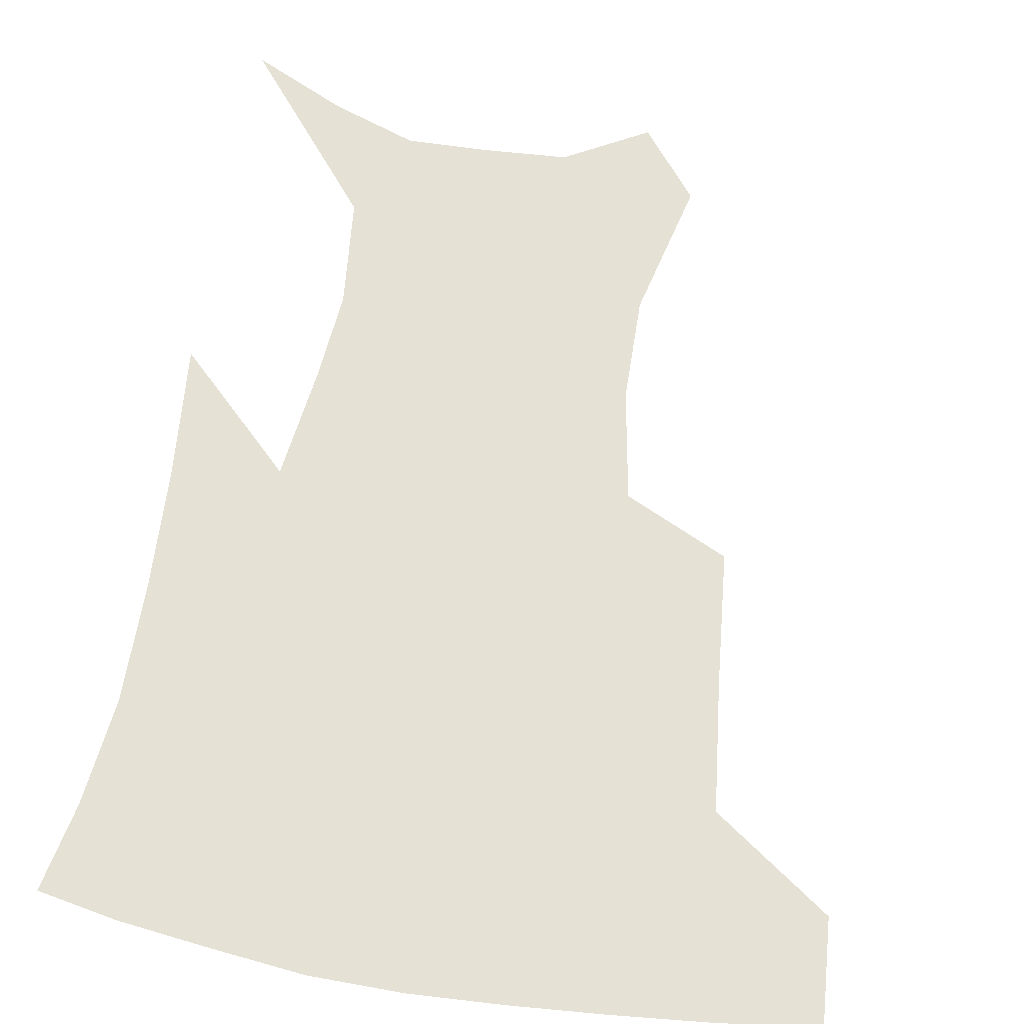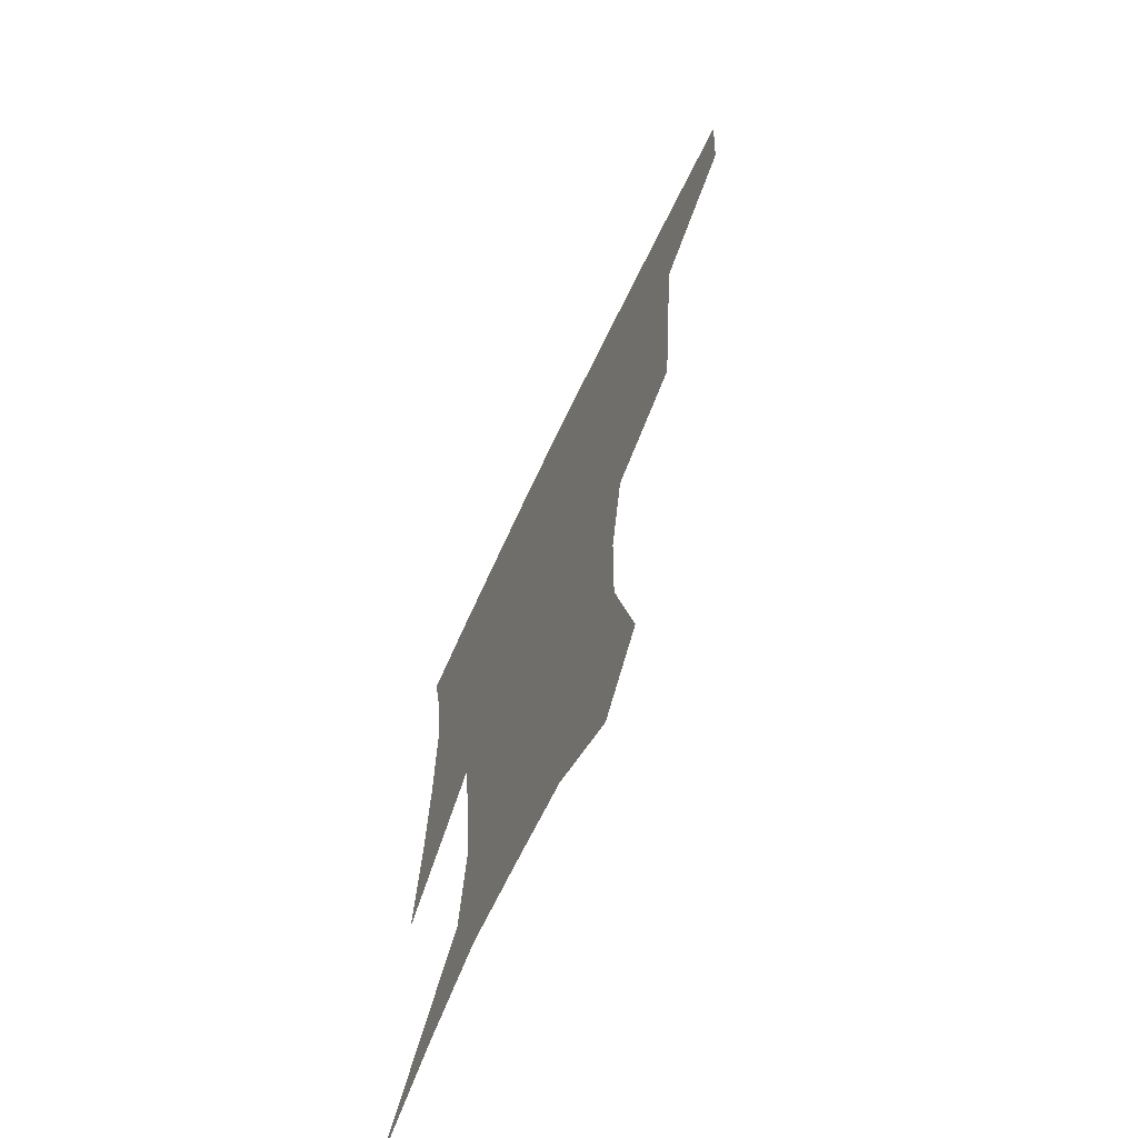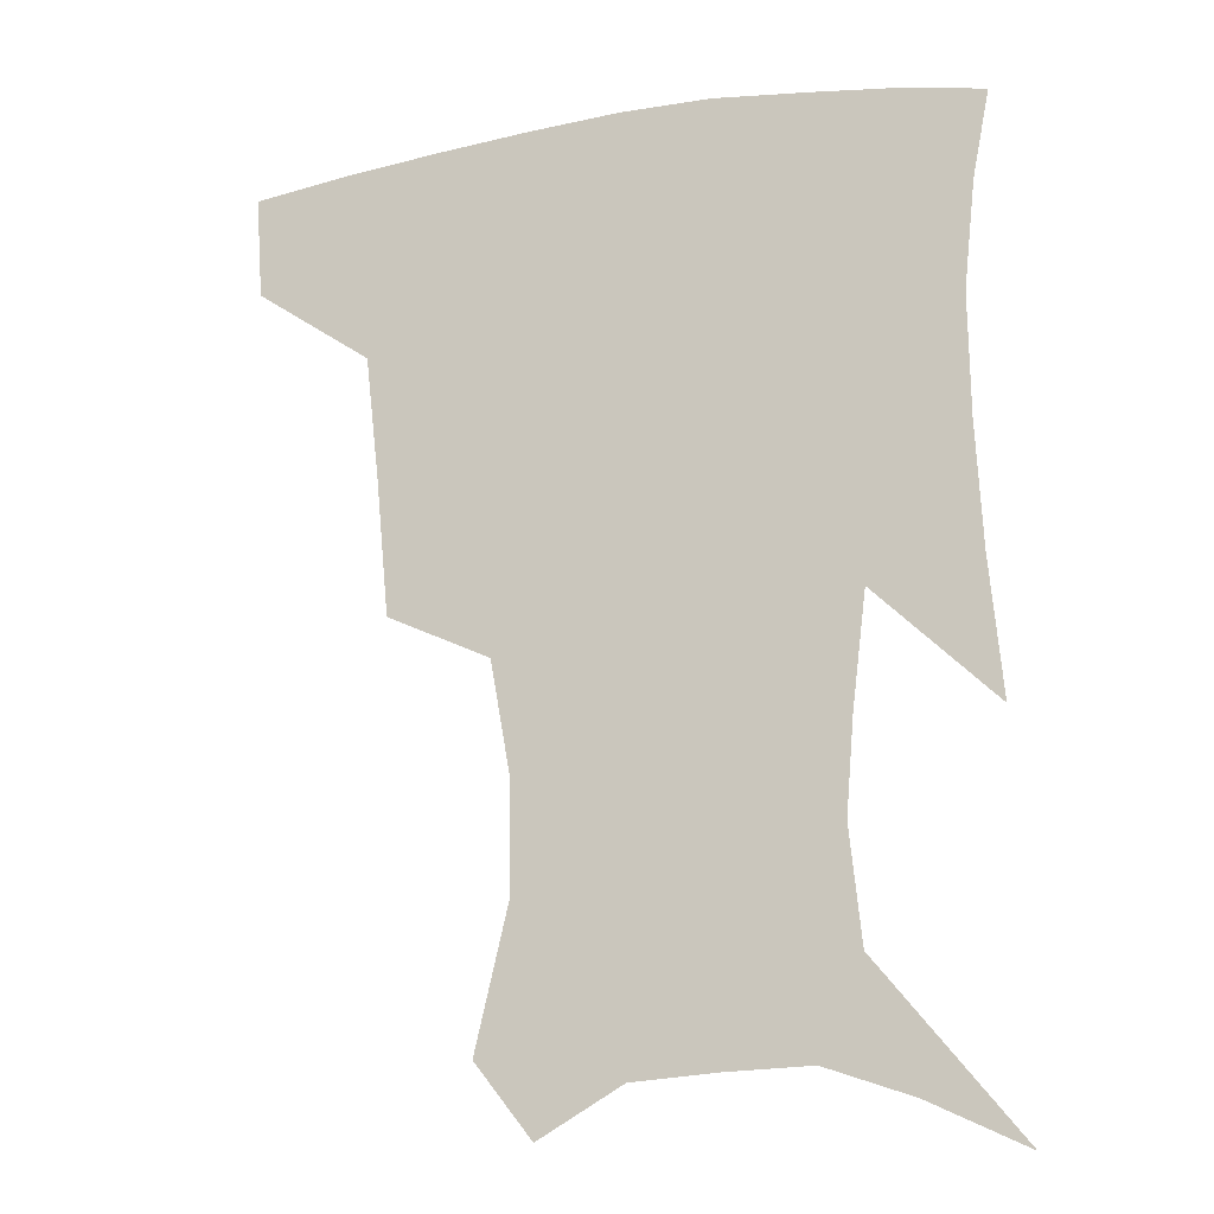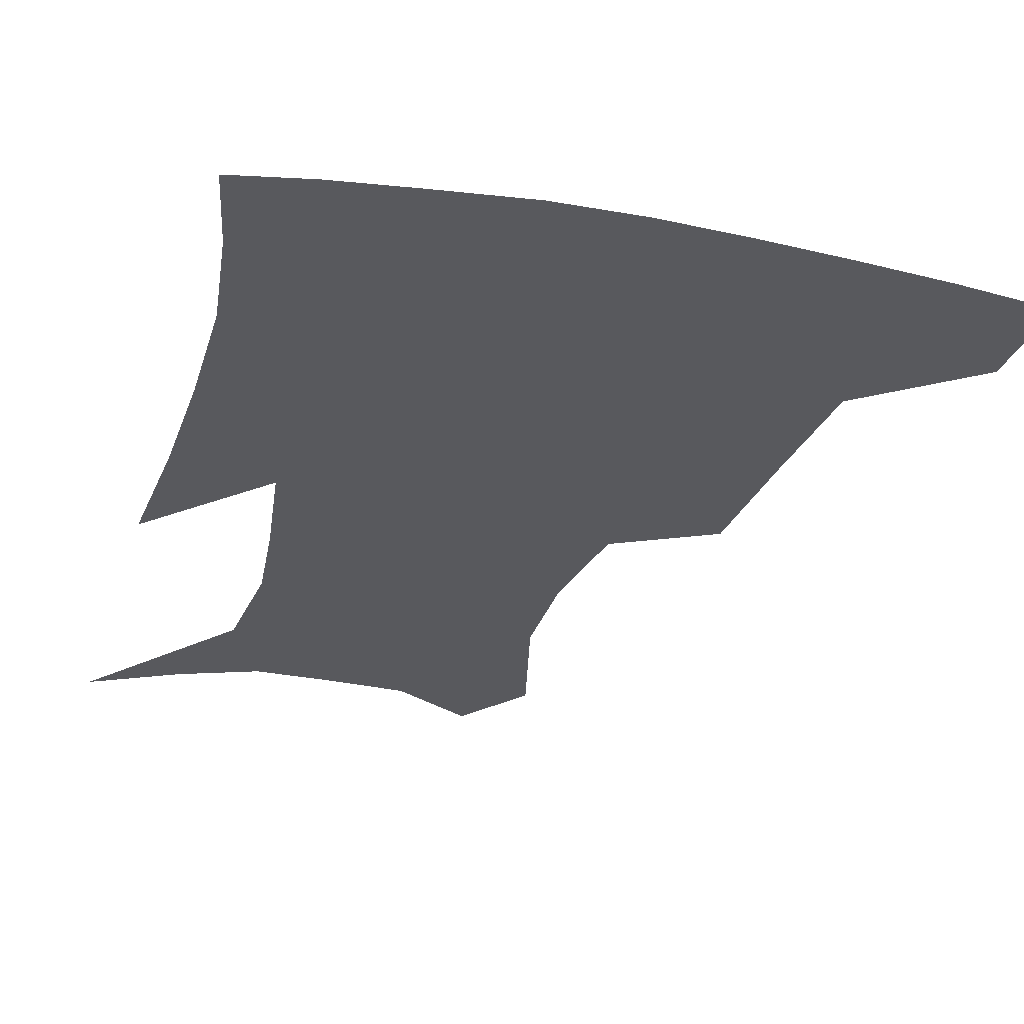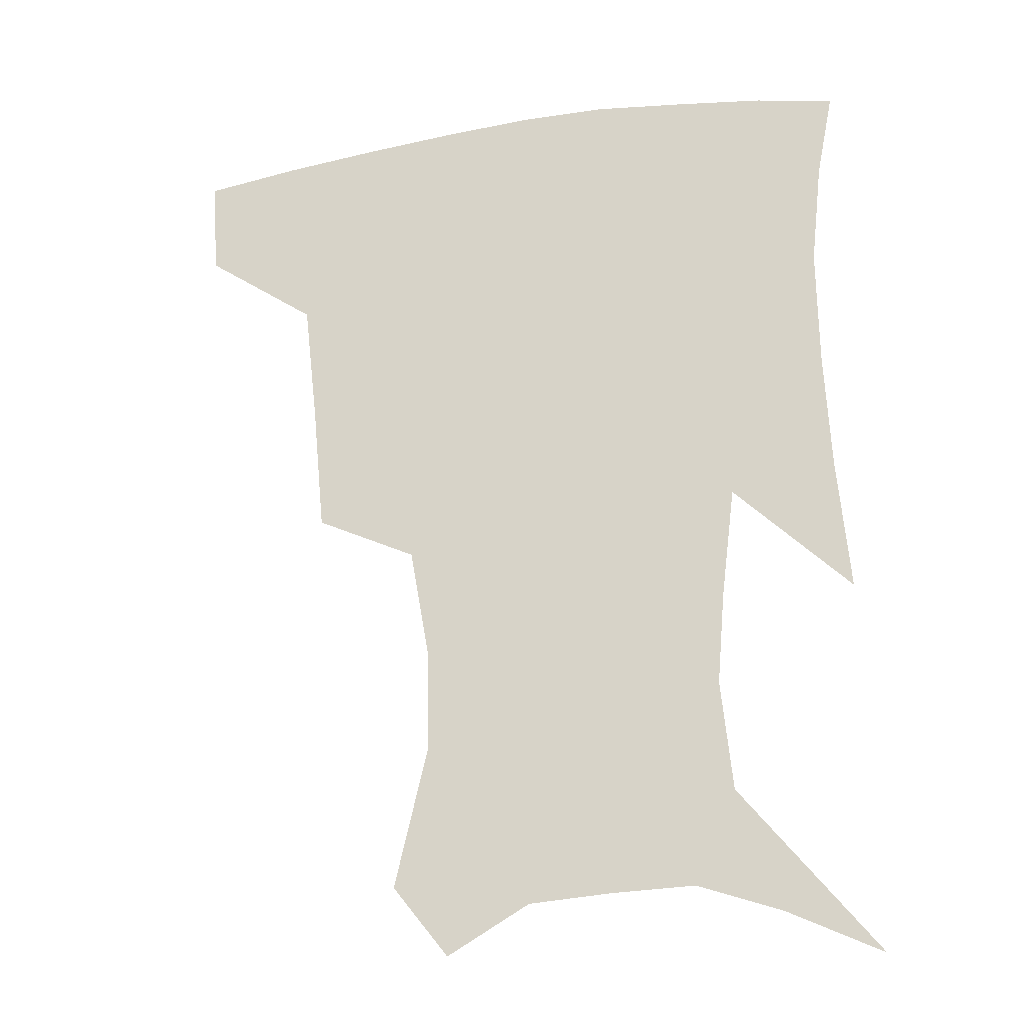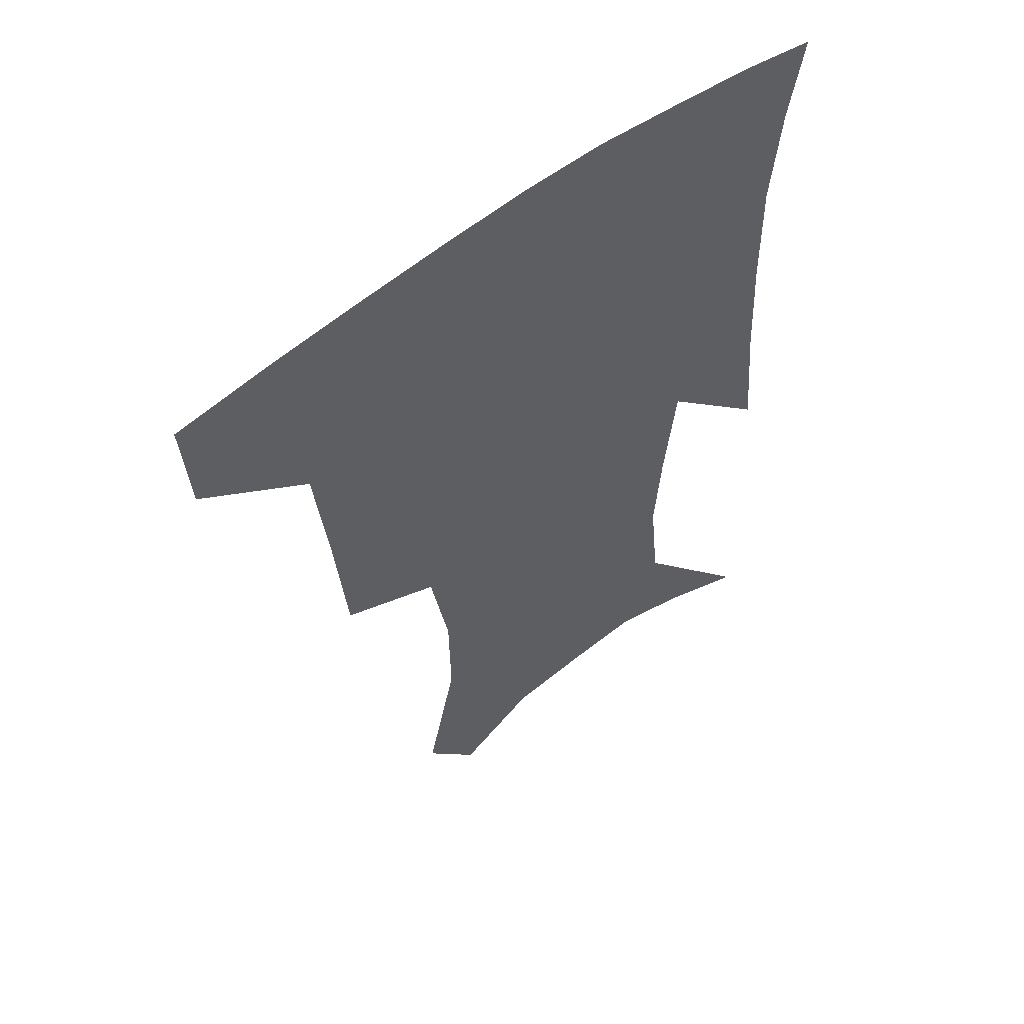
<metadata>
{"format":"obj","ext":"obj","renderer":"f3d","projection":"perspective","resolution":1024,"background":"white","views":[{"elev":64.3,"azim":-170.1,"up":"+Z"},{"elev":-68.4,"azim":-115.3,"up":"+Y"},{"elev":-17.7,"azim":18.5,"up":"+Y"},{"elev":-30.2,"azim":165.0,"up":"+Z"},{"elev":-24.1,"azim":14.9,"up":"+Y"},{"elev":56.0,"azim":-39.4,"up":"+Y"}]}
</metadata>
<code>
v 457.4 383.9 0
v 455 415.7 0
v 501.7 277.3 0
v 497.7 319 0
v 493.2 358.4 0
v 489.1 390 0
v 485.2 419.7 0
v 530 149.9 0
v 540.3 193.8 0
v 539.8 227 0
v 533.6 262 0
v 527.3 298.5 0
v 524.3 334.9 0
v 521 365.3 0
v 517.7 393.6 0
v 514.8 422.5 0
v 547.7 127.4 0
v 558.9 176.9 0
v 560.1 208.2 0
v 558.7 245.2 0
v 554.3 275.6 0
v 551.9 311.8 0
v 550 342.5 0
v 548.8 370.4 0
v 546.2 396.7 0
v 543.7 424.8 0
v 573.5 142.1 0
v 579 184.2 0
v 579.7 217.7 0
v 578.1 249.4 0
v 575.8 280.6 0
v 574.8 316 0
v 574.4 344.9 0
v 574.7 372.6 0
v 574.3 398.1 0
v 572.1 426.3 0
v 599.6 143.7 0
v 598.1 184.7 0
v 598.3 217.7 0
v 597.9 253.4 0
v 597.8 287.4 0
v 597.6 317.9 0
v 598.5 346.7 0
v 599.8 373.4 0
v 601.1 398.2 0
v 600.2 426.1 0
v 625.1 144.3 0
v 618.3 178.1 0
v 616.1 218.7 0
v 617.8 248.8 0
v 620.2 279.8 0
v 620.1 312.7 0
v 621 346.4 0
v 624 371.3 0
v 626.9 397.2 0
v 629.7 423 0
v 651.3 135 0
v 638.1 173.3 0
v 634.6 208.1 0
v 637.1 237.1 0
v 641.4 272.2 0
v 642.2 306.9 0
v 643.9 338.3 0
v 647.9 365.9 0
v 651.8 394.5 0
v 656.4 419.8 0
v 680.6 120.8 0
v 678.2 236.1 0
v 674.4 278.5 0
v 672.6 316.7 0
v 672.2 354.6 0
v 675.8 387.9 0
v 681.1 415.2 0
v 691 451 0
f 5 6 1
f 1 6 2
f 6 7 2
f 11 12 3
f 3 12 4
f 12 13 4
f 4 13 5
f 13 14 5
f 5 14 6
f 14 15 6
f 6 15 7
f 15 16 7
f 17 18 8
f 8 18 9
f 18 19 9
f 9 19 10
f 19 20 10
f 10 20 11
f 20 21 11
f 11 21 12
f 21 22 12
f 12 22 13
f 22 23 13
f 13 23 14
f 23 24 14
f 14 24 15
f 24 25 15
f 15 25 16
f 25 26 16
f 17 27 18
f 27 28 18
f 18 28 19
f 28 29 19
f 19 29 20
f 29 30 20
f 20 30 21
f 30 31 21
f 21 31 22
f 31 32 22
f 22 32 23
f 32 33 23
f 23 33 24
f 33 34 24
f 24 34 25
f 34 35 25
f 25 35 26
f 35 36 26
f 27 37 28
f 37 38 28
f 28 38 29
f 38 39 29
f 29 39 30
f 39 40 30
f 30 40 31
f 40 41 31
f 31 41 32
f 41 42 32
f 32 42 33
f 42 43 33
f 33 43 34
f 43 44 34
f 34 44 35
f 44 45 35
f 35 45 36
f 45 46 36
f 37 47 38
f 47 48 38
f 38 48 39
f 48 49 39
f 39 49 40
f 49 50 40
f 40 50 41
f 50 51 41
f 41 51 42
f 51 52 42
f 42 52 43
f 52 53 43
f 43 53 44
f 53 54 44
f 44 54 45
f 54 55 45
f 45 55 46
f 55 56 46
f 47 57 48
f 57 58 48
f 48 58 49
f 58 59 49
f 49 59 50
f 59 60 50
f 50 60 51
f 60 61 51
f 51 61 52
f 61 62 52
f 52 62 53
f 62 63 53
f 53 63 54
f 63 64 54
f 54 64 55
f 64 65 55
f 55 65 56
f 65 66 56
f 57 67 58
f 61 68 62
f 68 69 62
f 62 69 63
f 69 70 63
f 63 70 64
f 70 71 64
f 64 71 65
f 71 72 65
f 65 72 66
f 72 73 66

</code>
